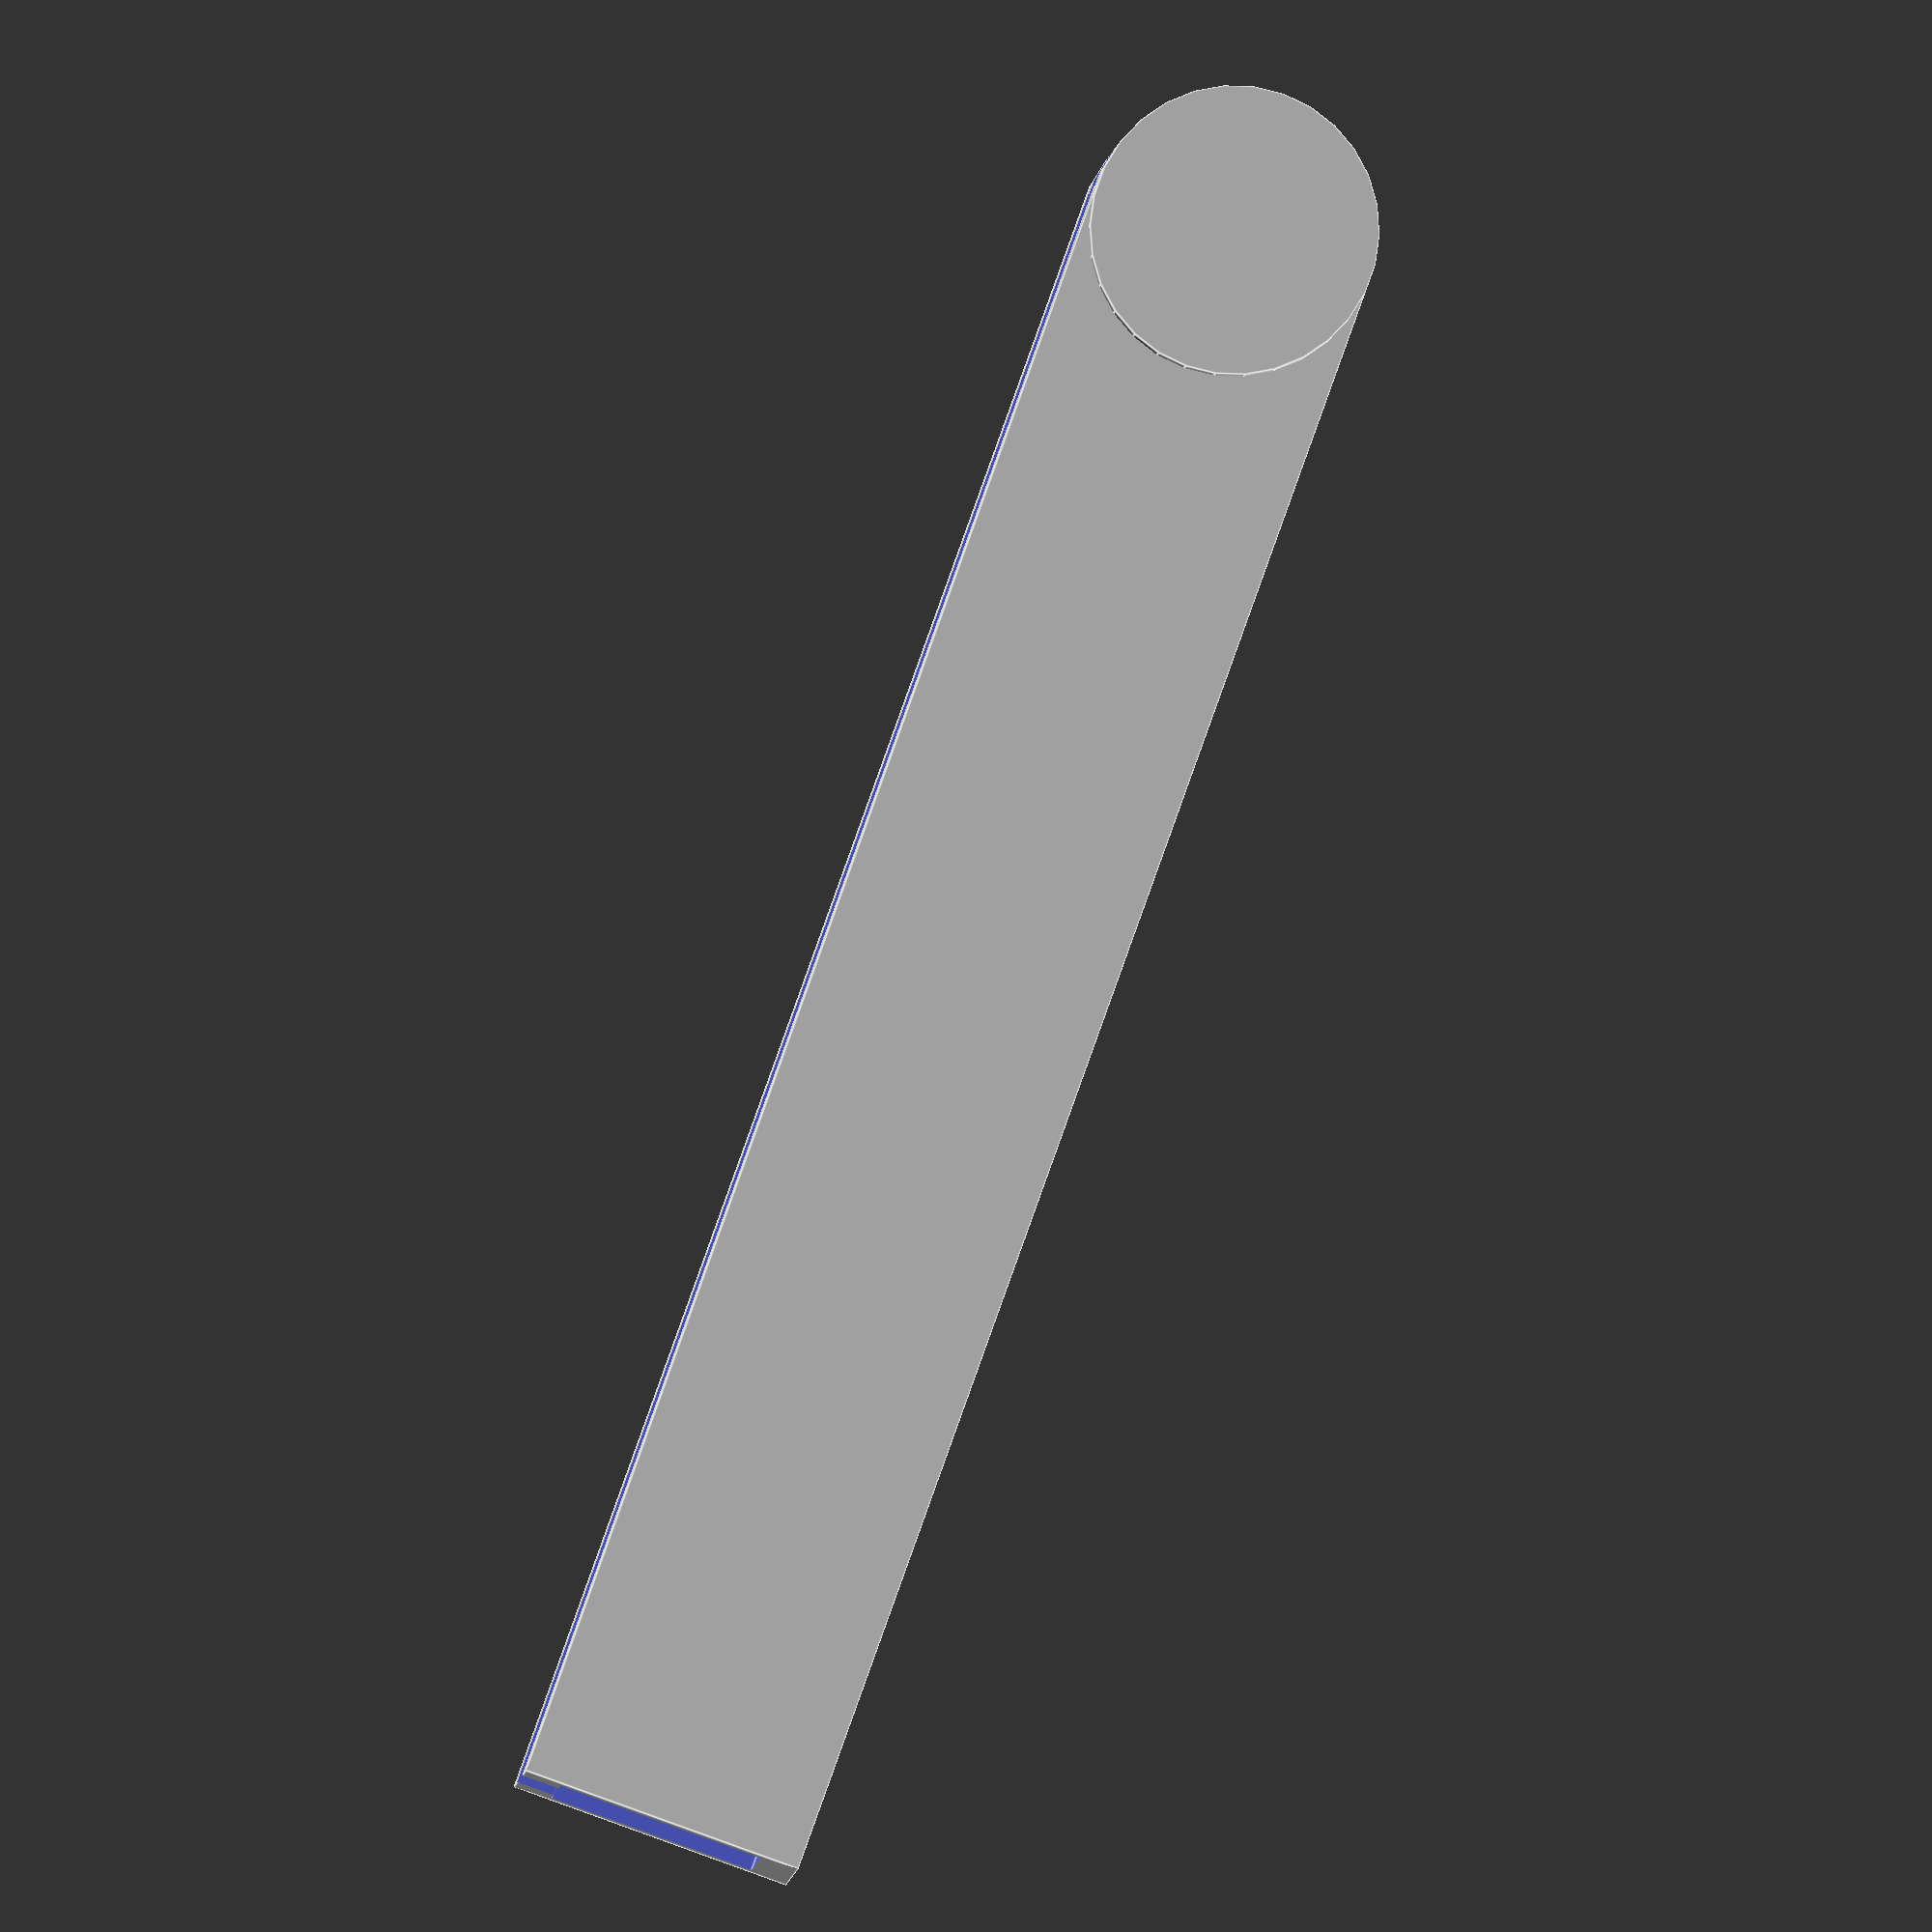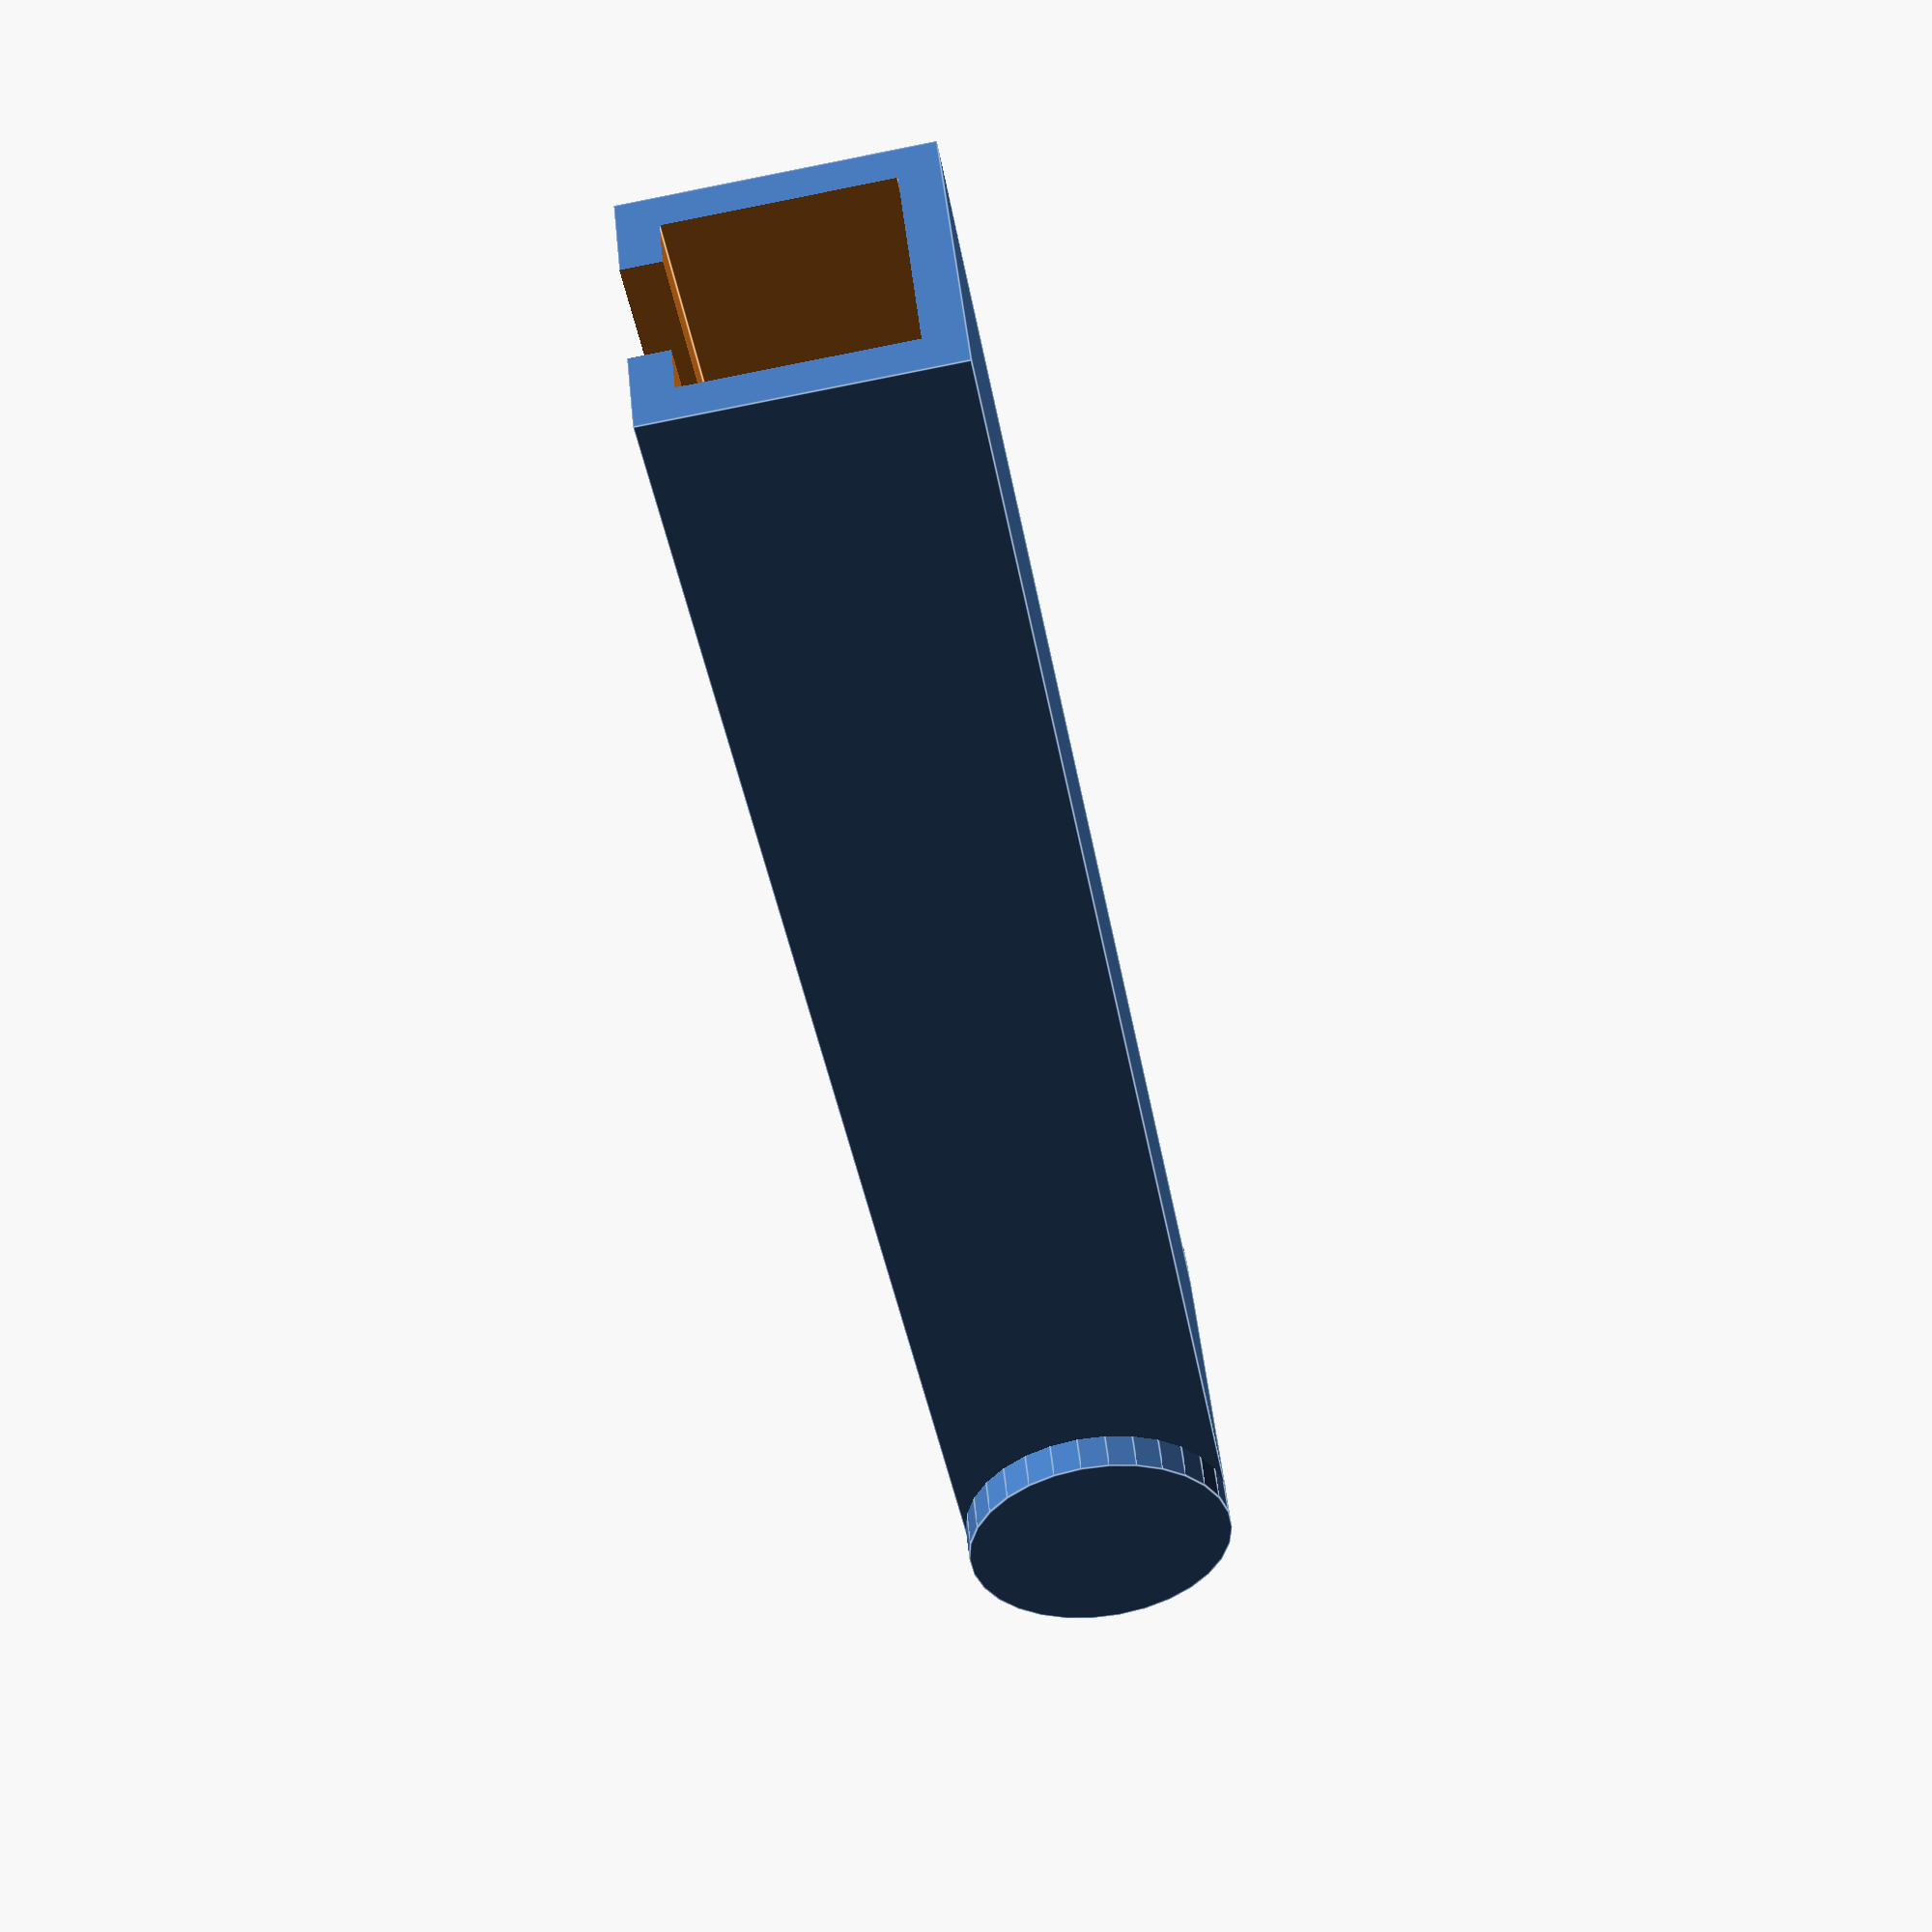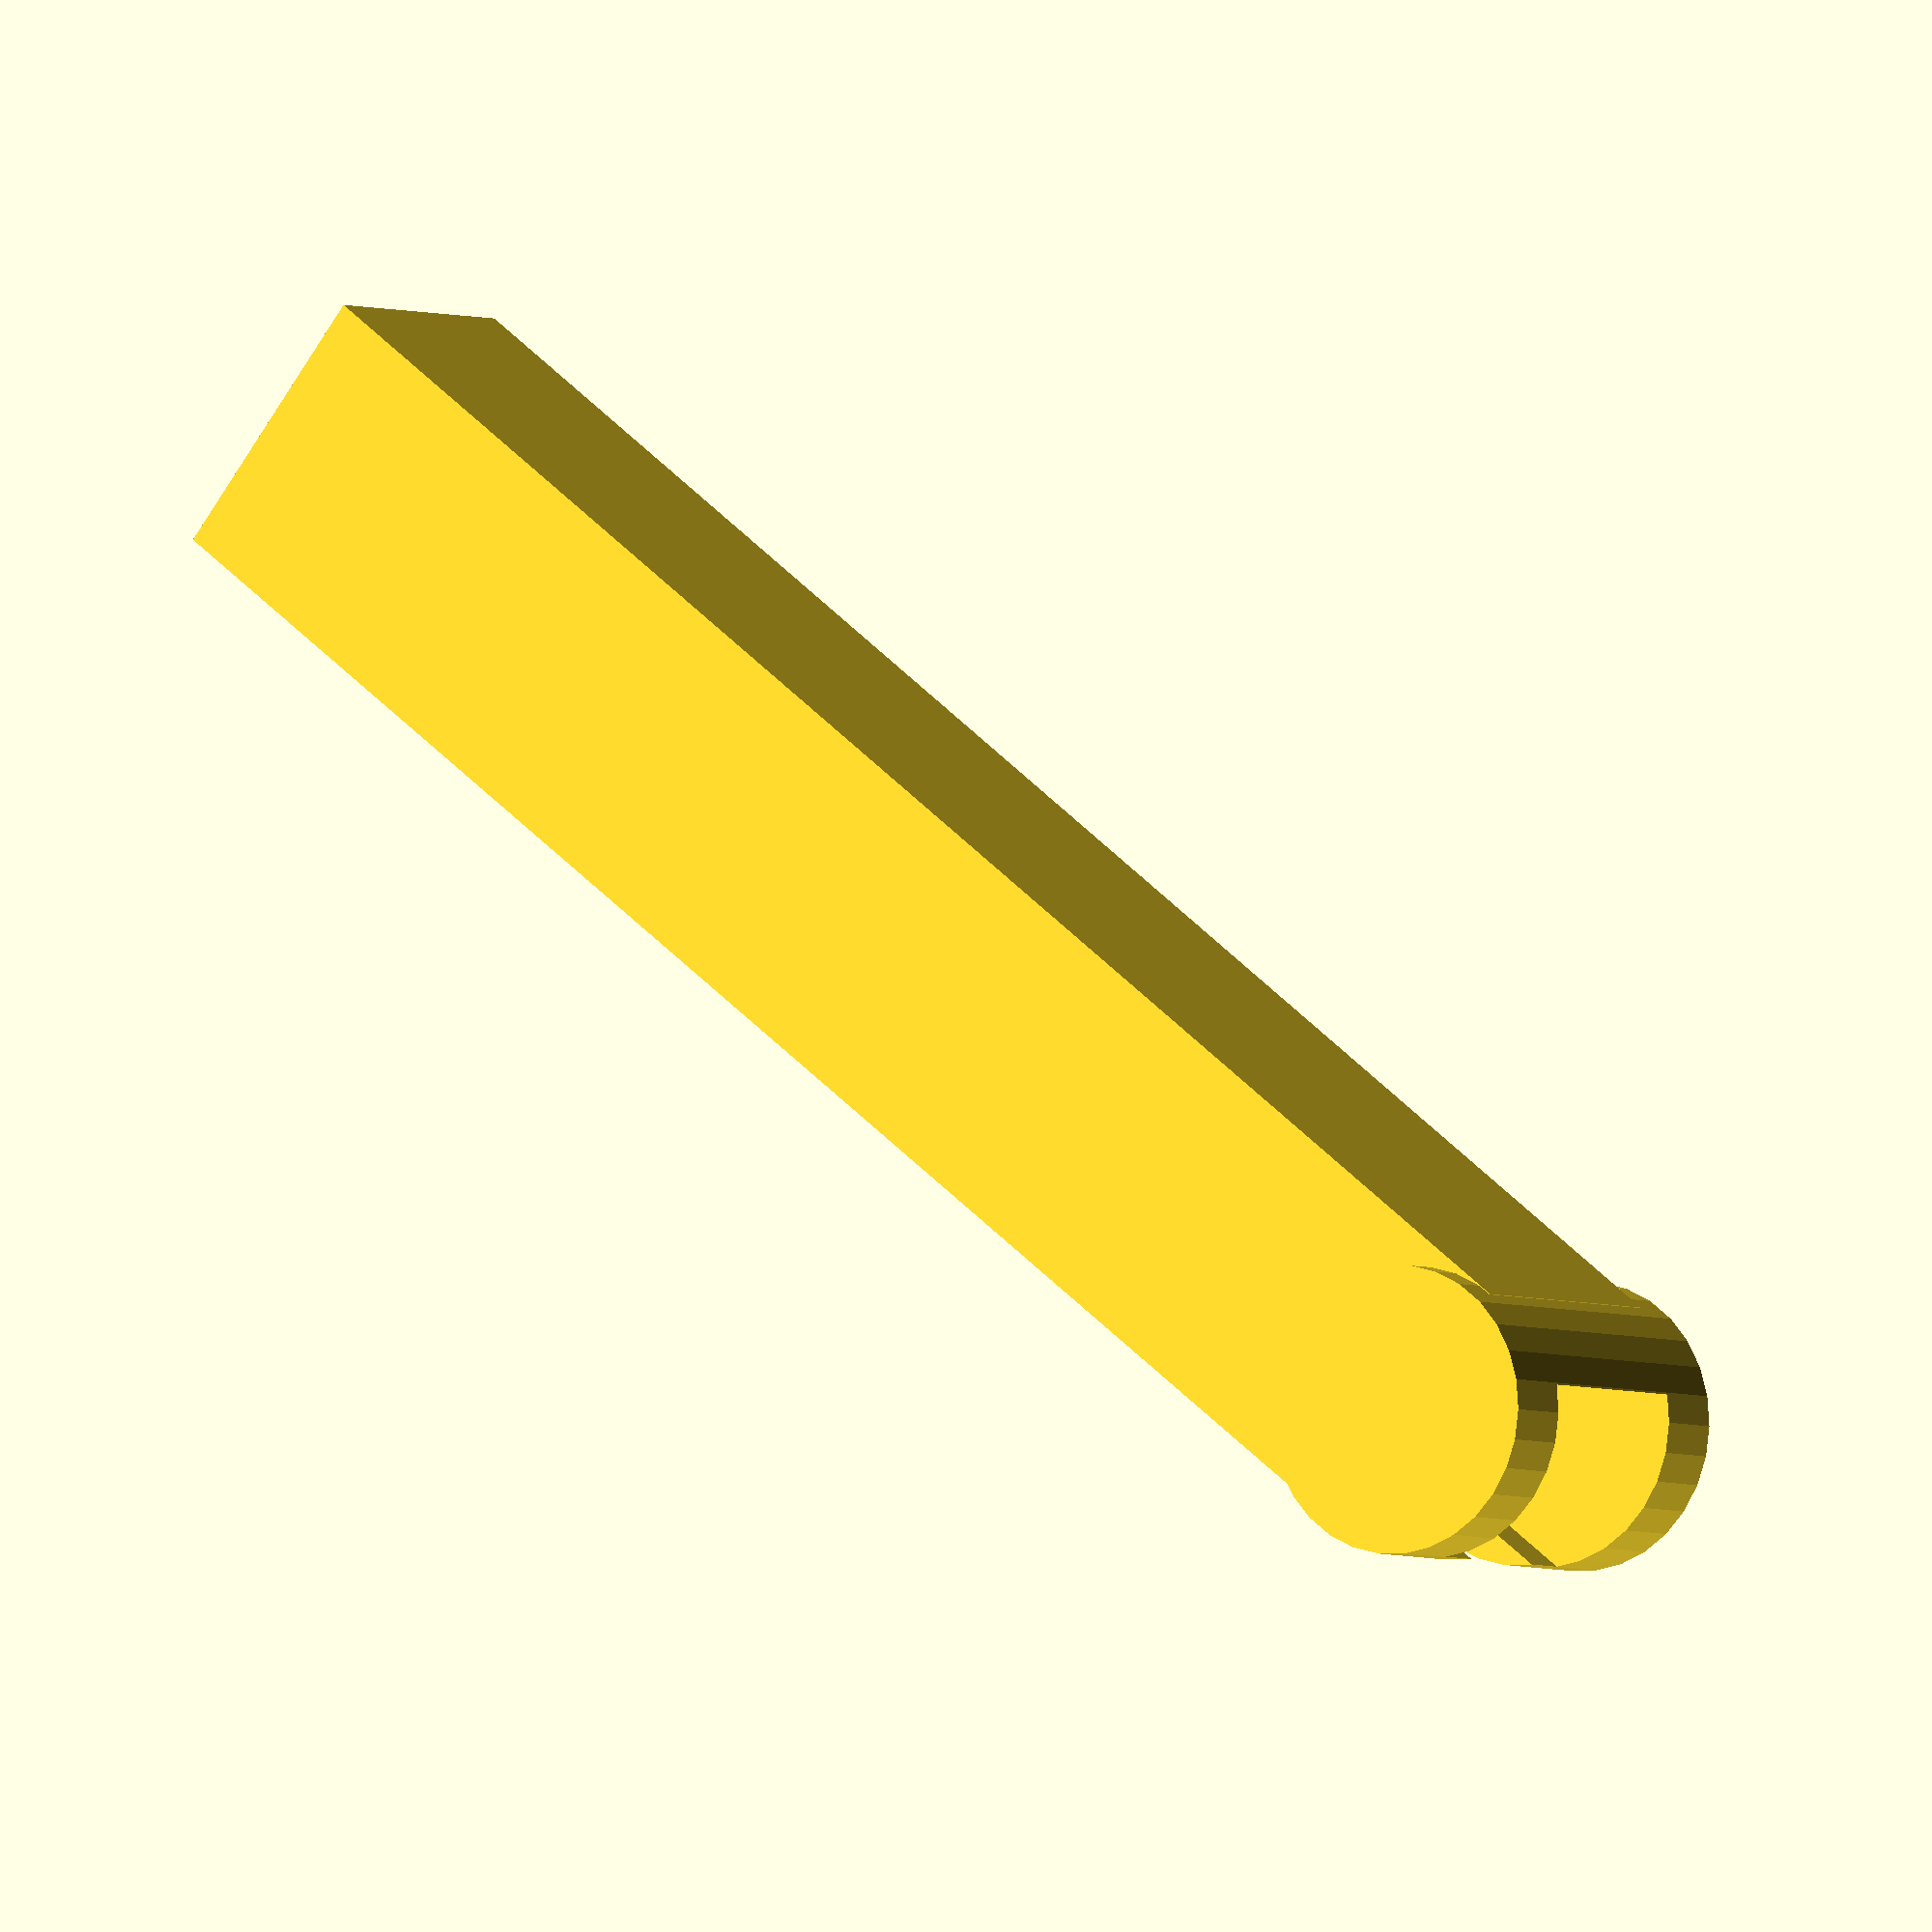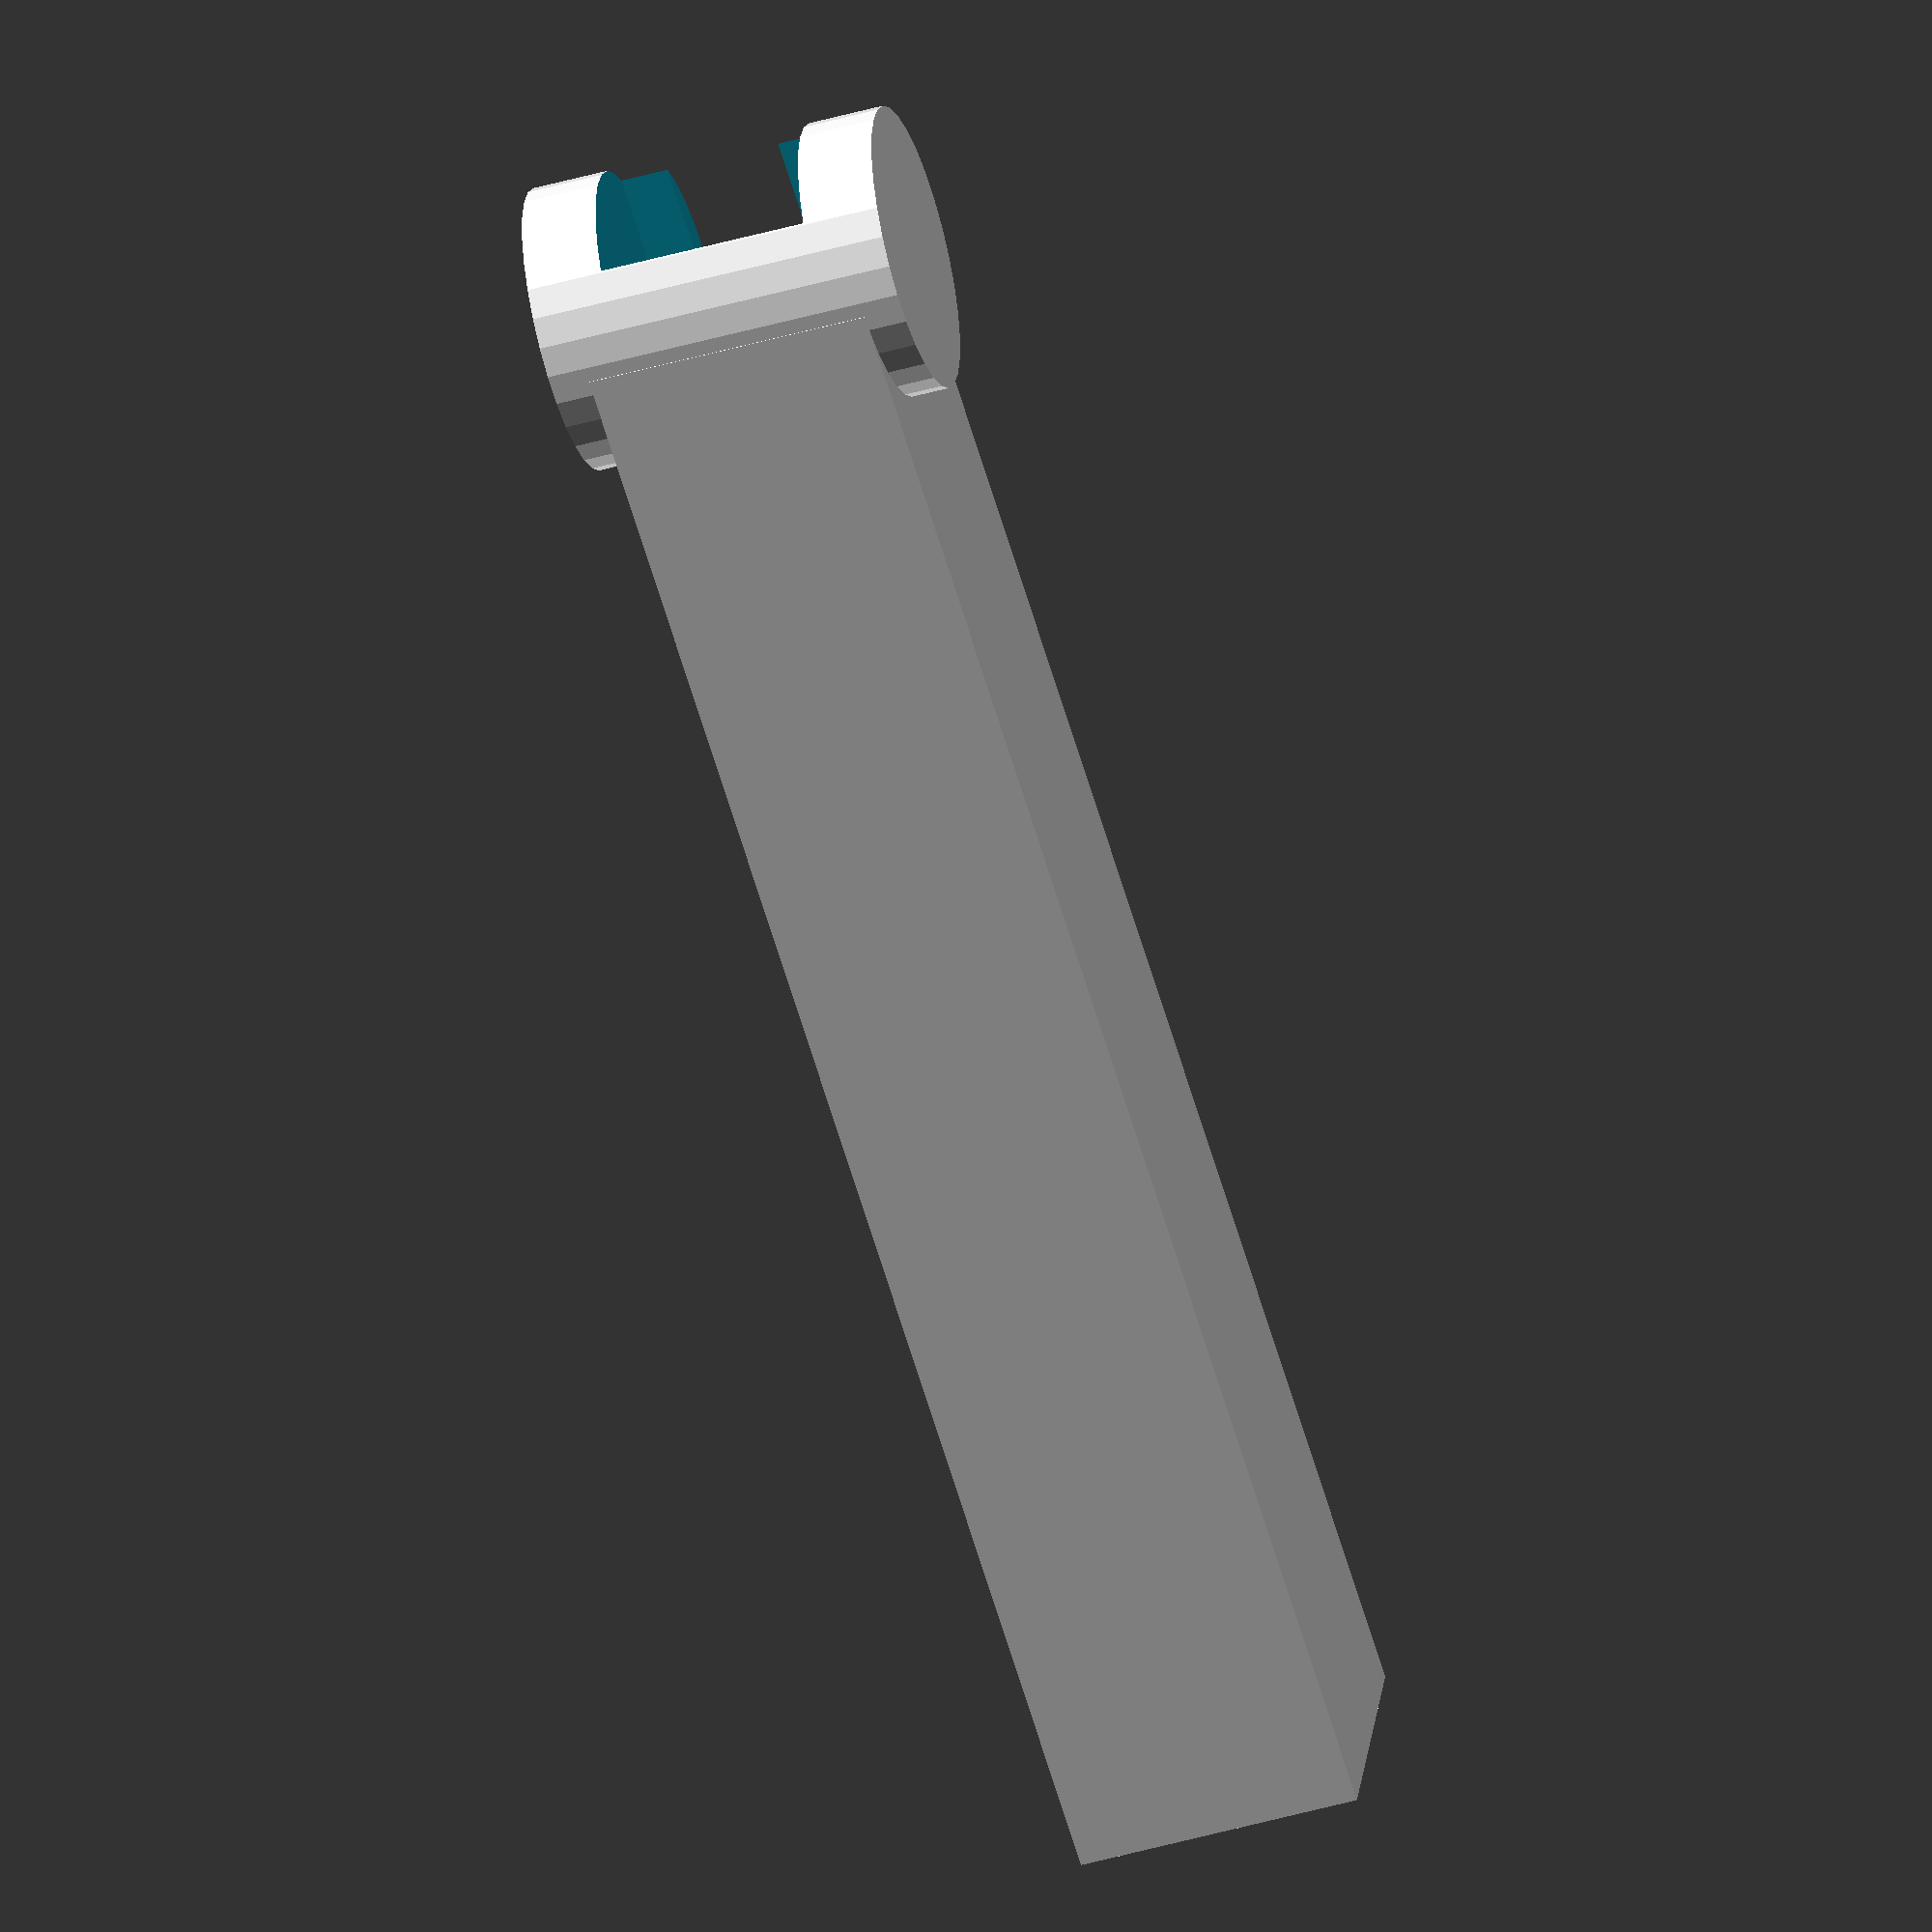
<openscad>

$fn=30;
module bar1(){
    difference(){
        union(){
            translate([-15/4-5/2,0,0])
            cube([100-15/2-5,15,15], center=true);
            translate([100/2-15/2-5,0,0])
            rotate([90,0,0])
            cylinder(r=15/2, h=19, center=true);
        }
        length=101;
        //length=100-0.3;
        cube([length,10+1,10+1], center=true);
        translate([0,0,-5])
        cube([length,5+1,20], center=true);
    }
}
module bar2(){
    length=100/sqrt(3);
    cube([length,3,10], center=true);
    translate([length/2,0,0])
    rotate([90,0,0])
    cylinder(r=10/2, h=10, center=true);
    
    translate([-length/2,0,0])
    rotate([90,0,0])
    cylinder(r=10/2, h=3, center=true);
}

module base(){
    translate([-100/2-26/2,0,0])
    cube([26,60,2], center=true);
    
    translate([-100/2-5/2,-3/2+15,12/2+2/2])
    cube([5,3,12], center=true);
    
    translate([-100/2-5/2-16-5,-3/2+15,12/2+2/2])
    cube([5,3,12], center=true);
    
    cube([100,20,2], center=true);
    translate([100/2-15/2-5,0,15/2+1])
    difference(){
        cube([25,20,15], center=true);
        hull(){
            rotate([90,0,0])
            cylinder(r=(15+0.5)/2, h=100, center=true);
            translate([0,0,10])
            rotate([90,0,0])
            cylinder(r=(15+0.5)/2, h=100, center=true);
        }
        cube([100,15+0.5,100], center=true);
    }
}

//translate([5,0,28])
//rotate([0,30,0])
bar1();
//translate([-20,0,17])
//rotate([0,-18,0])
//bar2();
//base();
</openscad>
<views>
elev=86.5 azim=187.2 roll=250.1 proj=o view=edges
elev=252.9 azim=148.1 roll=258.7 proj=p view=edges
elev=251.4 azim=217.5 roll=211.3 proj=o view=solid
elev=334.7 azim=253.0 roll=5.6 proj=o view=wireframe
</views>
